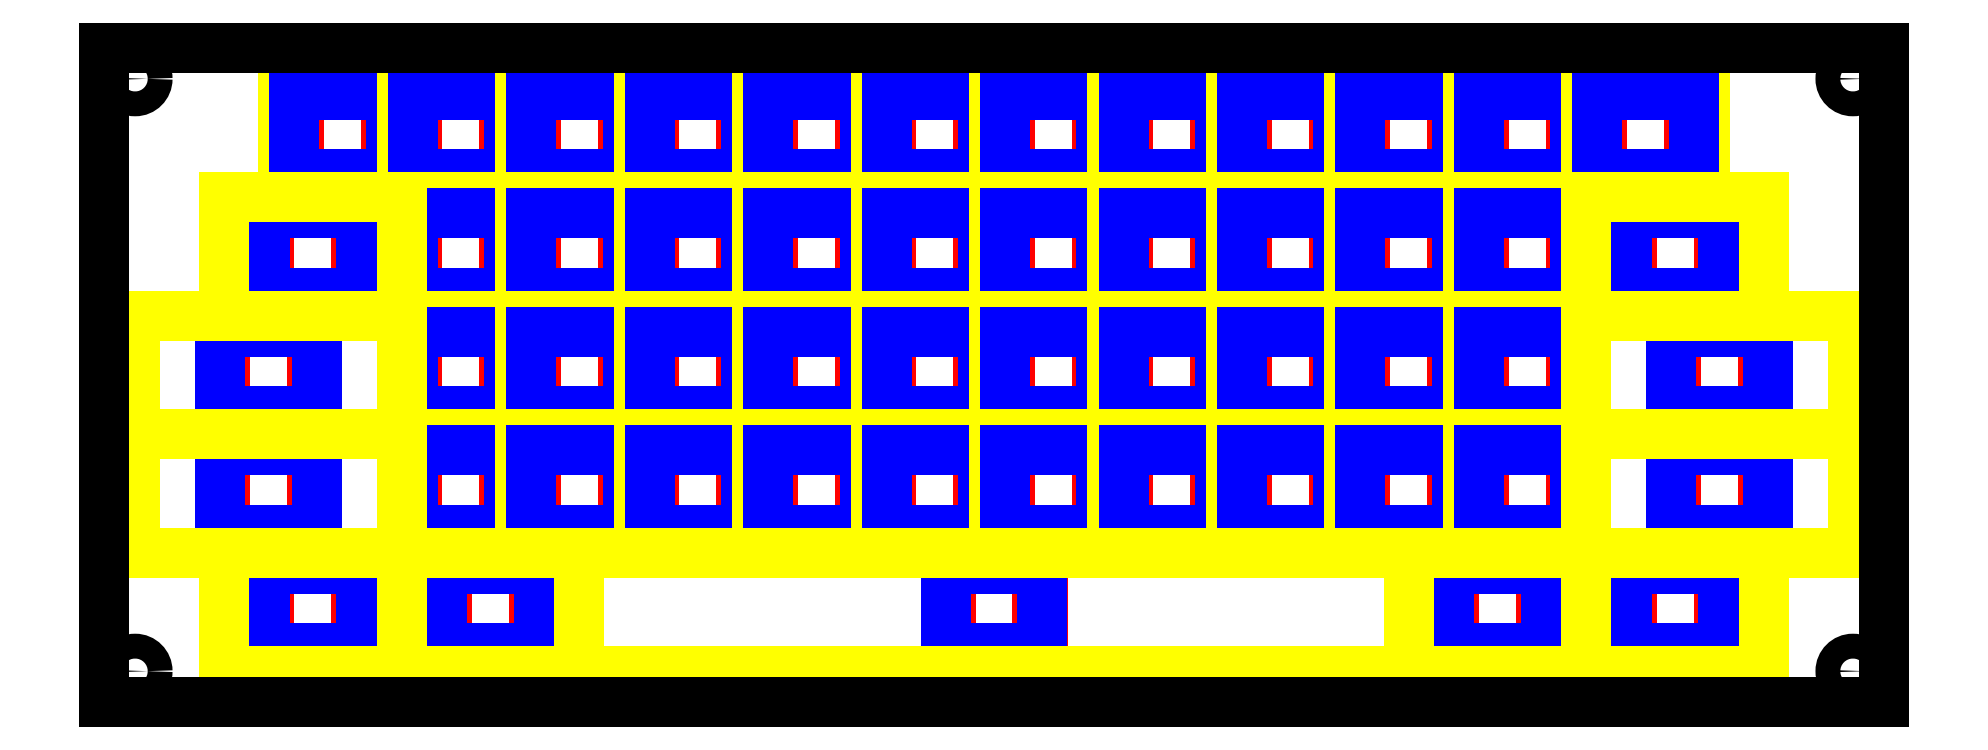
<metadata>
{"format":"dxf","ext":"dxf","renderer":"ezdxf+matplotlib","layout":"modelspace","background":"white","min_lineweight":24,"dpi":150}
</metadata>
<code>
0
SECTION
2
ENTITIES
0
INSERT
8
0
2
keyswitch_single-0
10
71.42
20
219.1
30
0
41
1
42
1
43
0
50
0
70
1
71
1
44
0
45
0
0
INSERT
8
0
2
keyswitch_single-0
10
90.47
20
219.1
30
0
41
1
42
1
43
0
50
0
70
1
71
1
44
0
45
0
0
INSERT
8
0
2
keyswitch_single-0
10
109.5
20
219.1
30
0
41
1
42
1
43
0
50
0
70
1
71
1
44
0
45
0
0
INSERT
8
0
2
keyswitch_single-0
10
128.6
20
219.1
30
0
41
1
42
1
43
0
50
0
70
1
71
1
44
0
45
0
0
INSERT
8
0
2
keyswitch_single-0
10
147.6
20
219.1
30
0
41
1
42
1
43
0
50
0
70
1
71
1
44
0
45
0
0
INSERT
8
0
2
keyswitch_single-0
10
166.7
20
219.1
30
0
41
1
42
1
43
0
50
0
70
1
71
1
44
0
45
0
0
INSERT
8
0
2
keyswitch_single-0
10
185.7
20
219.1
30
0
41
1
42
1
43
0
50
0
70
1
71
1
44
0
45
0
0
INSERT
8
0
2
keyswitch_single-0
10
204.8
20
219.1
30
0
41
1
42
1
43
0
50
0
70
1
71
1
44
0
45
0
0
INSERT
8
0
2
keyswitch_single-0
10
223.8
20
219.1
30
0
41
1
42
1
43
0
50
0
70
1
71
1
44
0
45
0
0
INSERT
8
0
2
keyswitch_single-0
10
242.9
20
219.1
30
0
41
1
42
1
43
0
50
0
70
1
71
1
44
0
45
0
0
INSERT
8
0
2
keyswitch_single-0
10
261.9
20
219.1
30
0
41
1
42
1
43
0
50
0
70
1
71
1
44
0
45
0
0
INSERT
8
0
2
keyswitch_single-0
10
281
20
219.1
30
0
41
1
42
1
43
0
50
0
70
1
71
1
44
0
45
0
0
INSERT
8
0
2
keyswitch_single-0
10
90.47
20
200
30
0
41
1
42
1
43
0
50
0
70
1
71
1
44
0
45
0
0
INSERT
8
0
2
keyswitch_single-0
10
109.5
20
200
30
0
41
1
42
1
43
0
50
0
70
1
71
1
44
0
45
0
0
INSERT
8
0
2
keyswitch_single-0
10
128.6
20
200
30
0
41
1
42
1
43
0
50
0
70
1
71
1
44
0
45
0
0
INSERT
8
0
2
keyswitch_single-0
10
147.6
20
200
30
0
41
1
42
1
43
0
50
0
70
1
71
1
44
0
45
0
0
INSERT
8
0
2
keyswitch_single-0
10
166.7
20
200
30
0
41
1
42
1
43
0
50
0
70
1
71
1
44
0
45
0
0
INSERT
8
0
2
keyswitch_single-0
10
185.7
20
200
30
0
41
1
42
1
43
0
50
0
70
1
71
1
44
0
45
0
0
INSERT
8
0
2
keyswitch_single-0
10
204.8
20
200
30
0
41
1
42
1
43
0
50
0
70
1
71
1
44
0
45
0
0
INSERT
8
0
2
keyswitch_single-0
10
223.8
20
200
30
0
41
1
42
1
43
0
50
0
70
1
71
1
44
0
45
0
0
INSERT
8
0
2
keyswitch_single-0
10
242.9
20
200
30
0
41
1
42
1
43
0
50
0
70
1
71
1
44
0
45
0
0
INSERT
8
0
2
keyswitch_single-0
10
261.9
20
200
30
0
41
1
42
1
43
0
50
0
70
1
71
1
44
0
45
0
0
INSERT
8
0
2
keyswitch_single-0
10
90.47
20
180.9
30
0
41
1
42
1
43
0
50
0
70
1
71
1
44
0
45
0
0
INSERT
8
0
2
keyswitch_single-0
10
109.5
20
180.9
30
0
41
1
42
1
43
0
50
0
70
1
71
1
44
0
45
0
0
INSERT
8
0
2
keyswitch_single-0
10
128.6
20
180.9
30
0
41
1
42
1
43
0
50
0
70
1
71
1
44
0
45
0
0
INSERT
8
0
2
keyswitch_single-0
10
147.6
20
180.9
30
0
41
1
42
1
43
0
50
0
70
1
71
1
44
0
45
0
0
INSERT
8
0
2
keyswitch_single-0
10
166.7
20
180.9
30
0
41
1
42
1
43
0
50
0
70
1
71
1
44
0
45
0
0
INSERT
8
0
2
keyswitch_single-0
10
185.7
20
180.9
30
0
41
1
42
1
43
0
50
0
70
1
71
1
44
0
45
0
0
INSERT
8
0
2
keyswitch_single-0
10
204.8
20
180.9
30
0
41
1
42
1
43
0
50
0
70
1
71
1
44
0
45
0
0
INSERT
8
0
2
keyswitch_single-0
10
223.8
20
180.9
30
0
41
1
42
1
43
0
50
0
70
1
71
1
44
0
45
0
0
INSERT
8
0
2
keyswitch_single-0
10
242.9
20
180.9
30
0
41
1
42
1
43
0
50
0
70
1
71
1
44
0
45
0
0
INSERT
8
0
2
keyswitch_single-0
10
261.9
20
180.9
30
0
41
1
42
1
43
0
50
0
70
1
71
1
44
0
45
0
0
INSERT
8
0
2
keyswitch_single-0
10
90.47
20
161.9
30
0
41
1
42
1
43
0
50
0
70
1
71
1
44
0
45
0
0
INSERT
8
0
2
keyswitch_single-0
10
109.5
20
161.9
30
0
41
1
42
1
43
0
50
0
70
1
71
1
44
0
45
0
0
INSERT
8
0
2
keyswitch_single-0
10
128.6
20
161.9
30
0
41
1
42
1
43
0
50
0
70
1
71
1
44
0
45
0
0
INSERT
8
0
2
keyswitch_single-0
10
147.6
20
161.9
30
0
41
1
42
1
43
0
50
0
70
1
71
1
44
0
45
0
0
INSERT
8
0
2
keyswitch_single-0
10
166.7
20
161.9
30
0
41
1
42
1
43
0
50
0
70
1
71
1
44
0
45
0
0
INSERT
8
0
2
keyswitch_single-0
10
185.7
20
161.9
30
0
41
1
42
1
43
0
50
0
70
1
71
1
44
0
45
0
0
INSERT
8
0
2
keyswitch_single-0
10
204.8
20
161.9
30
0
41
1
42
1
43
0
50
0
70
1
71
1
44
0
45
0
0
INSERT
8
0
2
keyswitch_single-0
10
223.8
20
161.9
30
0
41
1
42
1
43
0
50
0
70
1
71
1
44
0
45
0
0
INSERT
8
0
2
keyswitch_single-0
10
242.9
20
161.9
30
0
41
1
42
1
43
0
50
0
70
1
71
1
44
0
45
0
0
INSERT
8
0
2
keyswitch_single-0
10
261.9
20
161.9
30
0
41
1
42
1
43
0
50
0
70
1
71
1
44
0
45
0
0
INSERT
8
0
2
keyswitch_225-1
10
59.52
20
180.9
30
0
41
1
42
1
43
0
50
0
70
1
71
1
44
0
45
0
0
INSERT
8
0
2
keyswitch_225-1
10
59.52
20
161.9
30
0
41
1
42
1
43
0
50
0
70
1
71
1
44
0
45
0
0
INSERT
8
0
2
keyswitch_225-1
10
292.9
20
180.9
30
0
41
1
42
1
43
0
50
0
70
1
71
1
44
0
45
0
0
INSERT
8
0
2
keyswitch_225-1
10
292.9
20
161.9
30
0
41
1
42
1
43
0
50
0
70
1
71
1
44
0
45
0
0
INSERT
8
0
2
keyswitch_15-1
10
66.66
20
200
30
0
41
1
42
1
43
0
50
0
70
1
71
1
44
0
45
0
0
INSERT
8
0
2
keyswitch_15-1
10
285.7
20
200
30
0
41
1
42
1
43
0
50
0
70
1
71
1
44
0
45
0
0
INSERT
8
0
2
keyswitch_7-0
10
176.2
20
142.8
30
0
41
1
42
1
43
0
50
0
70
1
71
1
44
0
45
0
0
INSERT
8
0
2
keyswitch_15-1
10
95.24
20
142.8
30
0
41
1
42
1
43
0
50
0
70
1
71
1
44
0
45
0
0
INSERT
8
0
2
keyswitch_15-1
10
66.66
20
142.8
30
0
41
1
42
1
43
0
50
0
70
1
71
1
44
0
45
0
0
INSERT
8
0
2
keyswitch_15-1
10
285.7
20
142.8
30
0
41
1
42
1
43
0
50
0
70
1
71
1
44
0
45
0
0
INSERT
8
0
2
keyswitch_15-1
10
257.2
20
142.8
30
0
41
1
42
1
43
0
50
0
70
1
71
1
44
0
45
0
0
LINE
8
0
10
42.61
20
137.8
11
42.61
21
243.1
0
LINE
8
0
10
328.8
20
137.8
11
328.8
21
243.1
0
LINE
8
0
10
42.61
20
243.1
11
328.8
21
243.1
0
LINE
8
0
10
328.8
20
137.8
11
42.61
21
137.8
0
CIRCLE
8
0
10
47.61
20
238.1
40
2
0
CIRCLE
8
0
10
47.61
20
142.8
40
2
0
CIRCLE
8
0
10
323.8
20
238.1
40
2
0
CIRCLE
8
0
10
323.8
20
142.8
40
2
0
ENDSEC
0
EOF

</code>
